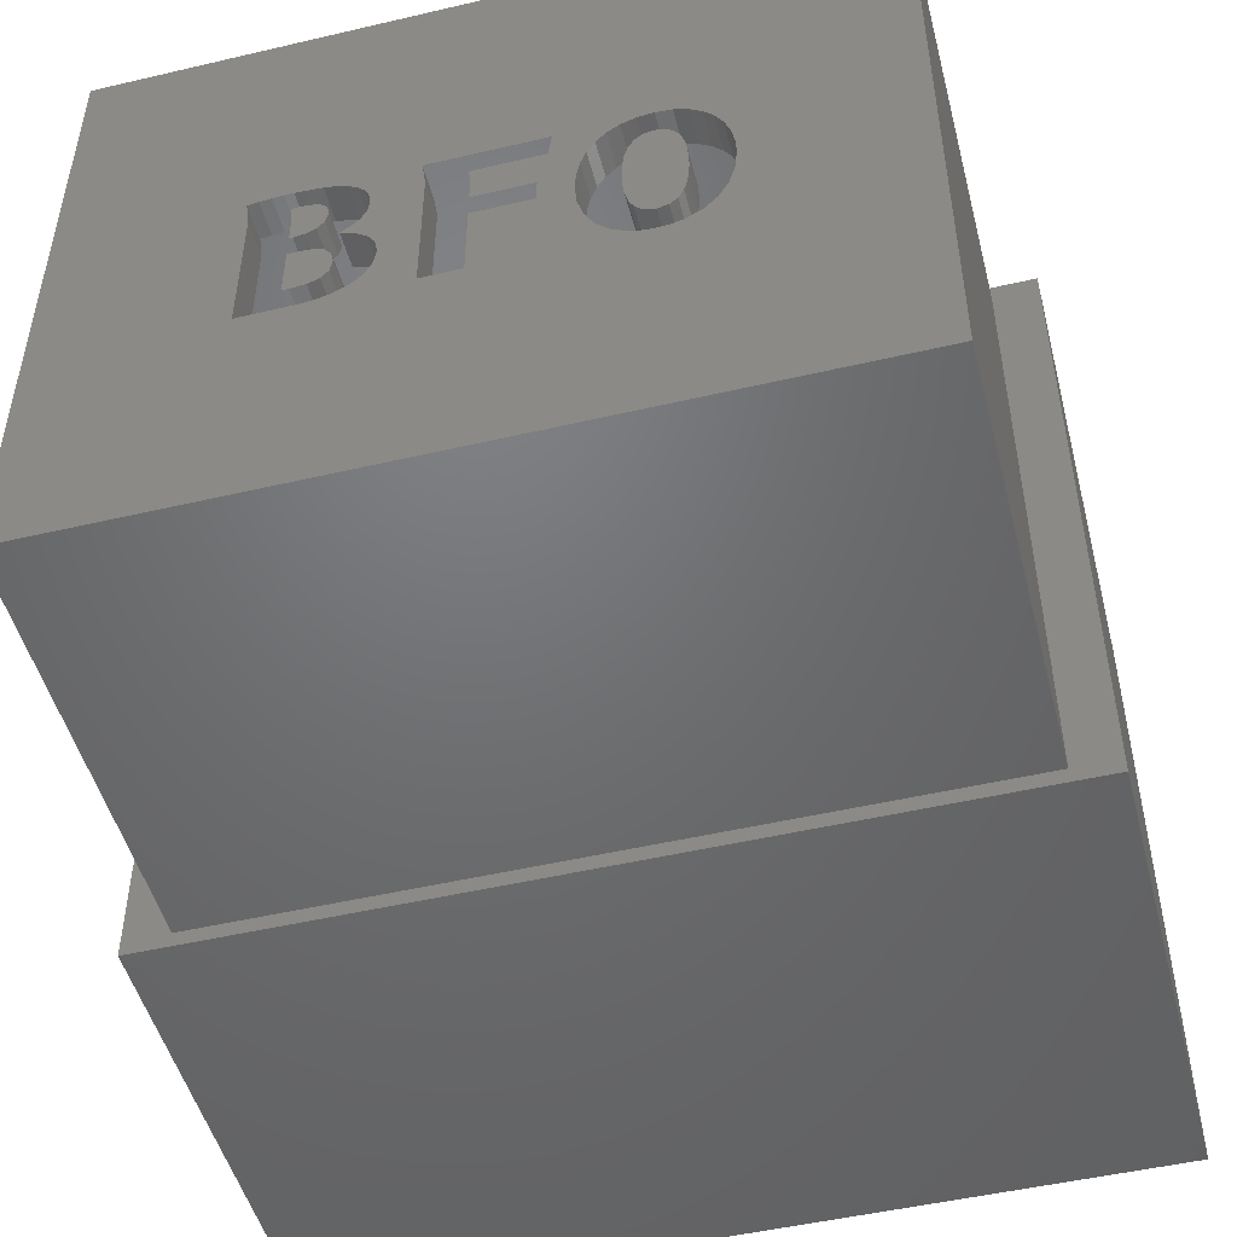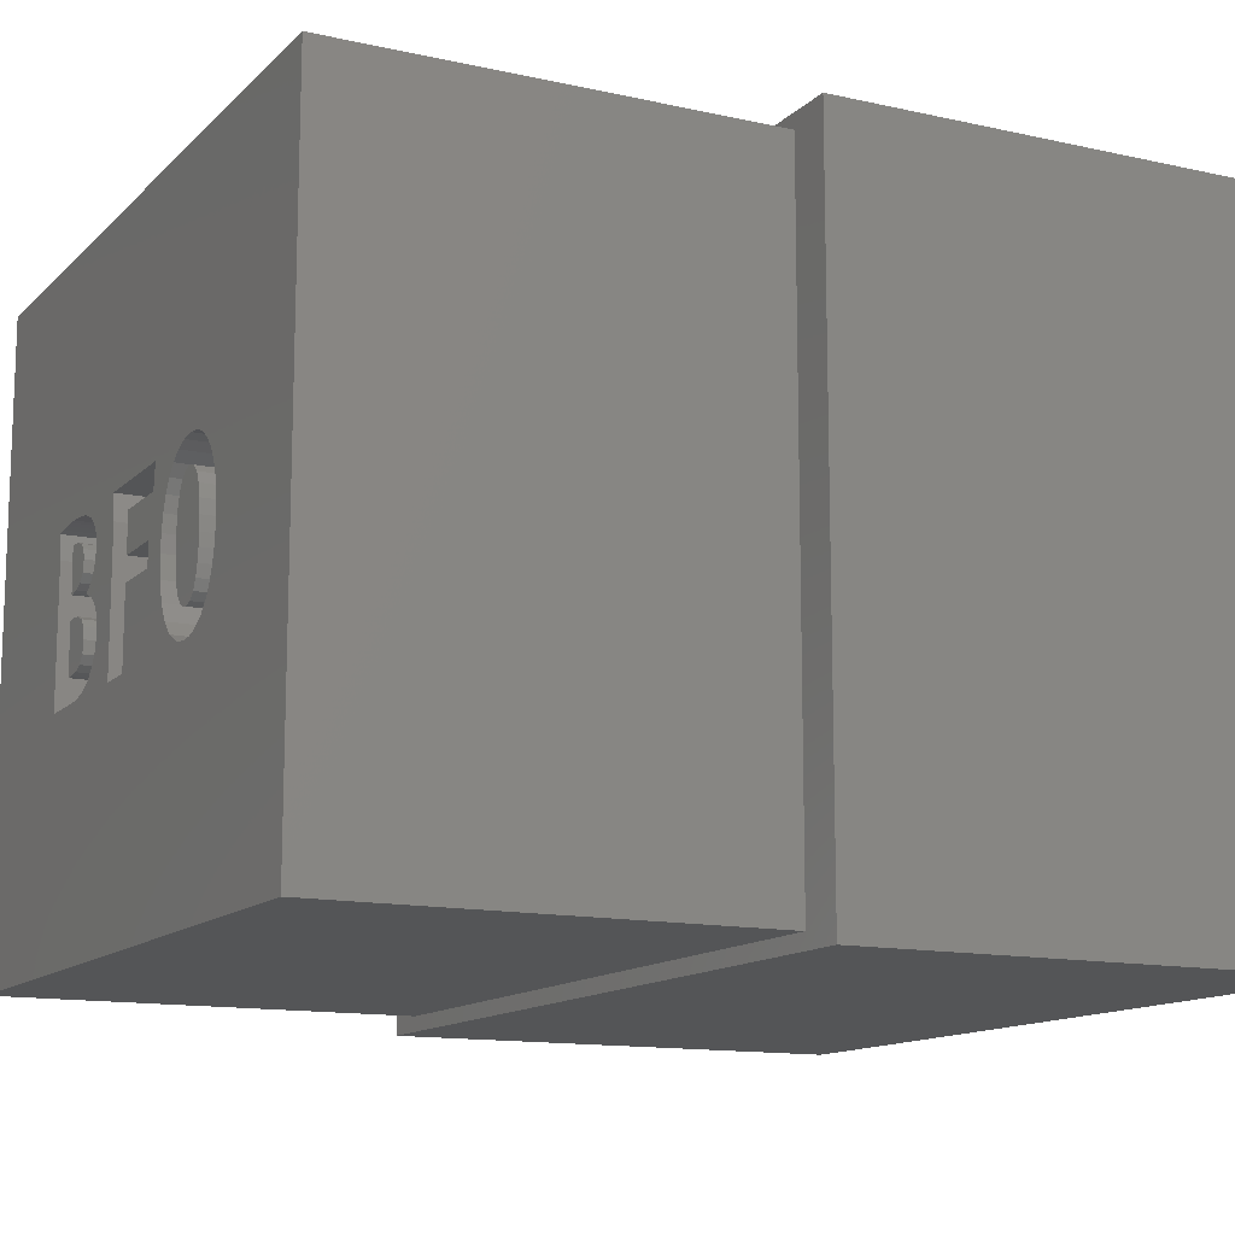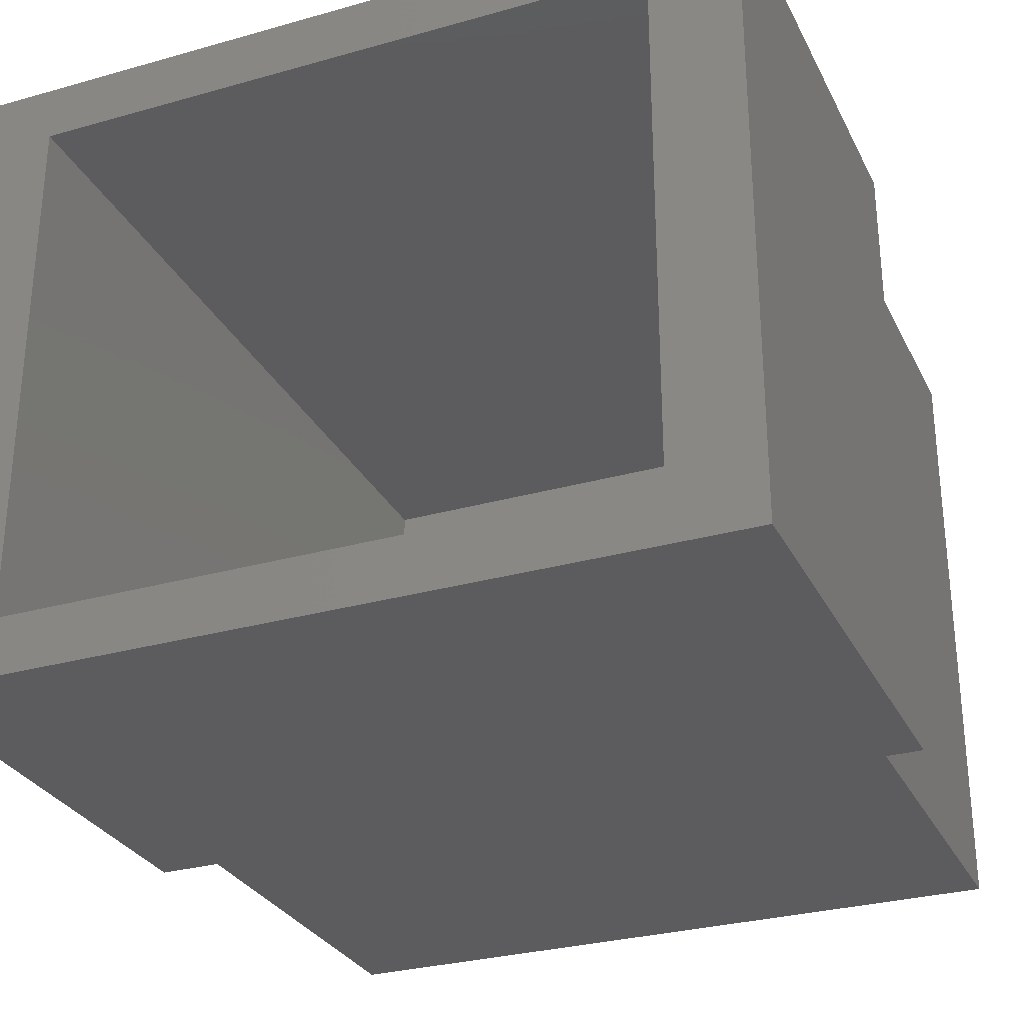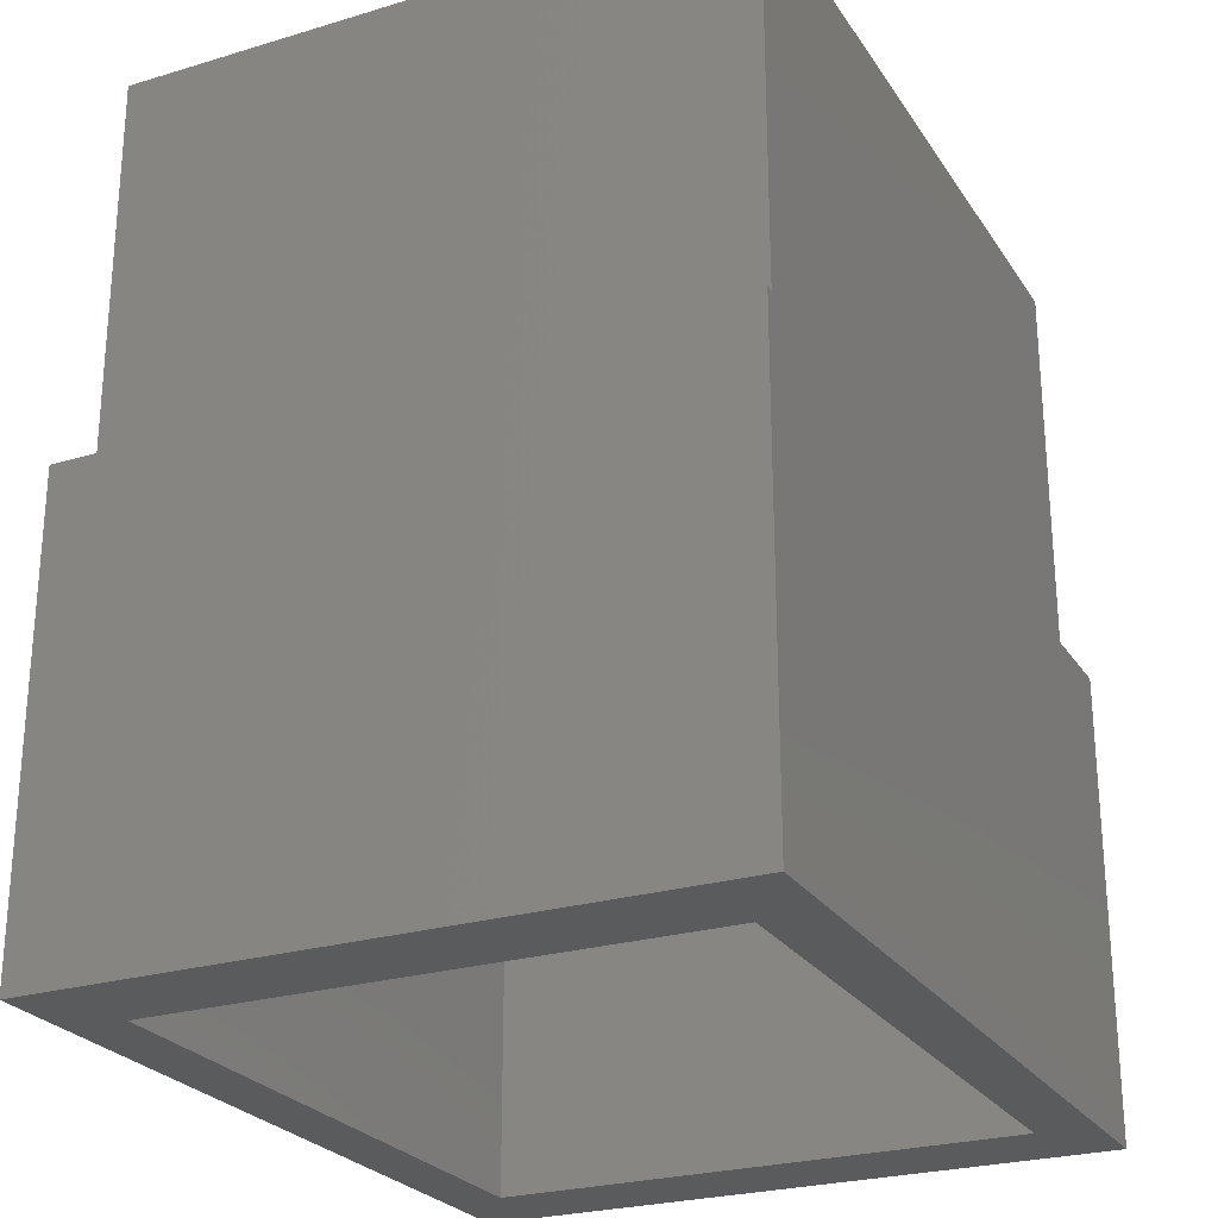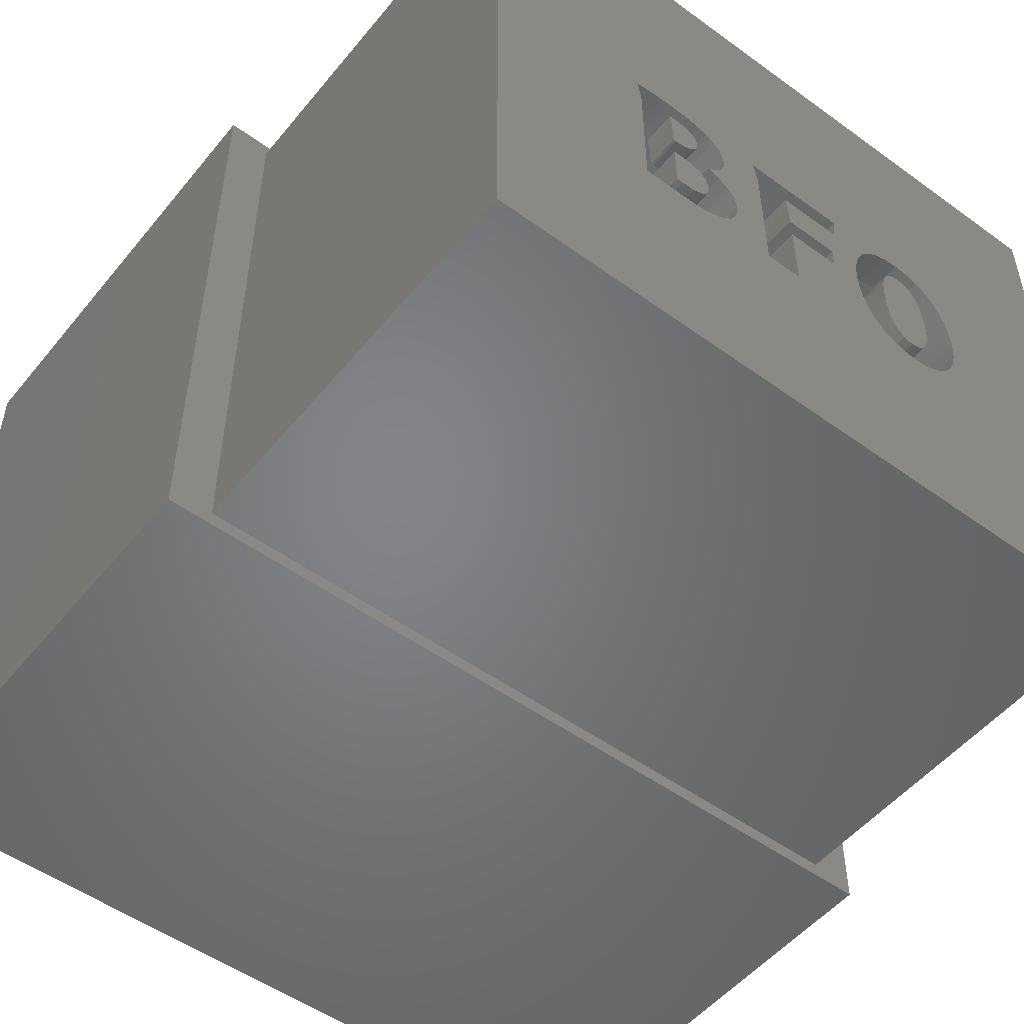
<metadata>
{"format":"stl","ext":"stl","renderer":"f3d","projection":"perspective","resolution":1024,"background":"white","views":[{"elev":-49.4,"azim":14.5,"up":"+Y"},{"elev":-13.0,"azim":62.9,"up":"+Y"},{"elev":-29.5,"azim":-157.4,"up":"+Y"},{"elev":-25.4,"azim":-64.2,"up":"+Z"},{"elev":-51.8,"azim":-38.1,"up":"+Y"}]}
</metadata>
<code>
# stl→obj: 262 verts, 524 faces
v -387.2 15.6 8
v -387.2 4.4 0
v -387.2 4.4 8
v -387.2 15.6 0
v -373.4 15.6 0
v -373.4 4.4 8
v -373.4 4.4 0
v -373.4 15.6 8
v -374.1 15.35 8
v -374.1 4.65 15
v -374.1 4.65 8
v -374.1 15.35 15
v -386.4 15.35 15
v -386.4 4.65 8
v -386.4 4.65 15
v -386.4 15.35 8
v -385.7 14.6 0
v -374.9 14.6 0
v -374.9 5.4 0
v -385.7 5.4 0
v -379.4 10.11 15
v -380.4 10.5 15
v -380.4 10.11 15
v -383.5 8.444 15
v -383.6 11.14 15
v -382.7 8.444 15
v -382.4 8.463 15
v -382.2 8.525 15
v -381.9 8.636 15
v -381.8 8.799 15
v -381 8.444 15
v -381.6 9.02 15
v -381.6 9.306 15
v -381.1 11.16 15
v -380.4 8.444 15
v -380.4 9.72 15
v -378.4 8.605 15
v -378.6 8.824 15
v -379.4 9.72 15
v -378.8 9.106 15
v -379.3 10.75 15
v -378.9 9.437 15
v -379.3 11.16 15
v -378.9 9.805 15
v -378.2 8.464 15
v -378 8.427 15
v -377.8 8.414 15
v -377.7 8.427 15
v -377.5 8.464 15
v -377.2 8.605 15
v -377 8.824 15
v -376.9 9.106 15
v -376.8 9.437 15
v -376.8 9.805 15
v -383.4 11.16 15
v -383.2 11.18 15
v -383 11.19 15
v -382.9 11.19 15
v -382.5 11.17 15
v -382.3 11.12 15
v -382.1 11.06 15
v -382 10.97 15
v -381.9 10.85 15
v -381.8 10.71 15
v -381.8 10.53 15
v -381.8 9.713 15
v -381.6 9.534 15
v -378.5 10.95 15
v -378.7 10.79 15
v -378.8 10.58 15
v -378.9 10.34 15
v -378.9 10.08 15
v -378.3 11.08 15
v -378.1 11.17 15
v -377.8 11.19 15
v -377.6 11.17 15
v -377.4 11.08 15
v -377.2 10.95 15
v -377 10.79 15
v -376.9 10.58 15
v -376.8 10.34 15
v -376.8 10.08 15
v -380.4 10.75 15
v -381 10.74 15
v -381.9 9.847 15
v -382 10.05 15
v -382.2 9.943 15
v -381.9 10.18 15
v -381.8 10.34 15
v -383.5 10.73 15
v -374.9 14.6 5
v -374.9 5.4 5
v -385.7 5.4 5
v -385.7 14.6 5
v -378.3 9.632 15
v -378.3 10.07 15
v -378.3 9.864 15
v -378.3 10.27 15
v -378.3 9.401 15
v -378.2 10.46 15
v -378.2 9.189 15
v -378.1 10.61 15
v -378.1 9.016 15
v -378 10.71 15
v -378 8.899 15
v -377.8 10.75 15
v -377.8 8.855 15
v -377.7 10.71 15
v -377.7 8.894 15
v -377.5 10.59 15
v -377.5 9.001 15
v -377.5 10.42 15
v -377.5 9.158 15
v -377.4 9.346 15
v -377.4 10.21 15
v -377.4 9.55 15
v -377.4 9.982 15
v -377.4 9.752 15
v -382.8 10.08 15
v -382.9 10.49 15
v -382.9 10.08 15
v -382.8 10.81 15
v -382.6 10.1 15
v -382.6 10.8 15
v -382.5 10.17 15
v -382.5 10.75 15
v -382.4 10.3 15
v -382.4 10.65 15
v -382.3 10.49 15
v -382.9 10.8 15
v -382.8 8.857 15
v -382.9 9.702 15
v -382.9 8.857 15
v -382.7 9.702 15
v -382.5 8.878 15
v -382.5 9.681 15
v -382.3 8.95 15
v -382.3 9.612 15
v -382.2 9.082 15
v -382.2 9.484 15
v -382.2 9.288 15
v -374.9 14.6 14.44
v -374.9 5.4 14.44
v -385.7 5.4 14.44
v -385.7 14.6 14.44
v -379.4 9.72 14.44
v -380.4 8.444 14.44
v -380.4 9.72 14.44
v -379.3 10.75 14.44
v -380.4 10.5 14.44
v -380.4 10.75 14.44
v -379.4 10.11 14.44
v -383.6 11.14 14.44
v -383.4 11.16 14.44
v -383.2 11.18 14.44
v -383 11.19 14.44
v -382.9 11.19 14.44
v -382.5 11.17 14.44
v -382.3 11.12 14.44
v -382.1 11.06 14.44
v -382 10.97 14.44
v -381.9 10.85 14.44
v -381.1 11.16 14.44
v -381.8 10.71 14.44
v -381.8 10.53 14.44
v -381.8 9.713 14.44
v -381.6 9.534 14.44
v -381.6 9.306 14.44
v -379.3 11.16 14.44
v -378.5 10.95 14.44
v -378.7 10.79 14.44
v -378.8 10.58 14.44
v -378.9 10.34 14.44
v -378.9 10.08 14.44
v -378.9 9.805 14.44
v -378.3 11.08 14.44
v -378.1 11.17 14.44
v -377.8 11.19 14.44
v -377.6 11.17 14.44
v -377.4 11.08 14.44
v -377.2 10.95 14.44
v -377 10.79 14.44
v -376.9 10.58 14.44
v -376.8 10.34 14.44
v -376.8 10.08 14.44
v -376.8 9.805 14.44
v -383.5 8.444 14.44
v -383.5 10.73 14.44
v -382.7 8.444 14.44
v -382.4 8.463 14.44
v -382.2 8.525 14.44
v -381.9 8.636 14.44
v -381.8 8.799 14.44
v -381 8.444 14.44
v -381.6 9.02 14.44
v -381 10.74 14.44
v -378.4 8.605 14.44
v -378.6 8.824 14.44
v -378.8 9.106 14.44
v -378.9 9.437 14.44
v -378.2 8.464 14.44
v -378 8.427 14.44
v -377.8 8.414 14.44
v -377.7 8.427 14.44
v -377.5 8.464 14.44
v -377.2 8.605 14.44
v -377 8.824 14.44
v -376.9 9.106 14.44
v -376.8 9.437 14.44
v -380.4 10.11 14.44
v -382 10.05 14.44
v -381.9 9.847 14.44
v -382.2 9.943 14.44
v -381.9 10.18 14.44
v -381.8 10.34 14.44
v -378.3 10.07 14.44
v -378.3 9.632 14.44
v -378.3 9.864 14.44
v -378.3 10.27 14.44
v -378.3 9.401 14.44
v -378.2 10.46 14.44
v -378.2 9.189 14.44
v -378.1 10.61 14.44
v -378.1 9.016 14.44
v -378 10.71 14.44
v -378 8.899 14.44
v -377.8 10.75 14.44
v -377.8 8.855 14.44
v -377.7 10.71 14.44
v -377.7 8.894 14.44
v -377.5 10.59 14.44
v -377.5 9.001 14.44
v -377.5 10.42 14.44
v -377.5 9.158 14.44
v -377.4 9.346 14.44
v -377.4 10.21 14.44
v -377.4 9.55 14.44
v -377.4 9.982 14.44
v -377.4 9.752 14.44
v -382.8 10.81 14.44
v -382.9 10.49 14.44
v -382.9 10.8 14.44
v -382.9 10.08 14.44
v -382.8 10.08 14.44
v -382.6 10.1 14.44
v -382.6 10.8 14.44
v -382.5 10.17 14.44
v -382.5 10.75 14.44
v -382.4 10.3 14.44
v -382.4 10.65 14.44
v -382.3 10.49 14.44
v -382.7 9.702 14.44
v -382.9 8.857 14.44
v -382.9 9.702 14.44
v -382.8 8.857 14.44
v -382.5 8.878 14.44
v -382.5 9.681 14.44
v -382.3 8.95 14.44
v -382.3 9.612 14.44
v -382.2 9.082 14.44
v -382.2 9.484 14.44
v -382.2 9.288 14.44
f 1 2 3
f 2 1 4
f 5 6 7
f 6 5 8
f 9 10 11
f 10 9 12
f 13 14 15
f 14 13 16
f 6 2 7
f 2 6 3
f 4 17 2
f 17 4 5
f 17 5 18
f 18 5 19
f 2 20 7
f 20 2 17
f 7 20 19
f 7 19 5
f 21 22 23
f 15 24 13
f 24 15 10
f 13 24 25
f 24 10 26
f 26 10 27
f 27 10 28
f 28 10 29
f 29 10 30
f 30 10 31
f 30 31 32
f 32 31 33
f 33 31 34
f 31 10 35
f 35 10 36
f 36 10 37
f 36 37 38
f 36 38 39
f 39 38 21
f 21 38 40
f 21 40 41
f 41 40 42
f 41 42 43
f 43 42 44
f 37 10 45
f 45 10 46
f 46 10 47
f 47 10 48
f 48 10 49
f 49 10 50
f 50 10 51
f 51 10 52
f 52 10 53
f 53 10 54
f 25 12 13
f 12 25 55
f 12 55 56
f 12 56 57
f 12 57 58
f 12 58 59
f 12 59 60
f 12 60 61
f 12 61 62
f 12 62 63
f 12 63 34
f 34 63 64
f 34 64 65
f 34 65 66
f 34 66 67
f 34 67 33
f 12 34 43
f 12 43 68
f 68 43 69
f 69 43 70
f 70 43 71
f 71 43 72
f 72 43 44
f 12 68 73
f 12 73 74
f 12 74 75
f 12 75 76
f 12 76 77
f 12 77 78
f 12 78 79
f 12 79 80
f 12 80 81
f 12 81 82
f 12 82 54
f 12 54 10
f 22 41 83
f 41 22 21
f 84 34 31
f 85 86 87
f 86 85 88
f 88 85 66
f 88 66 89
f 89 66 65
f 90 25 24
f 1 5 4
f 5 1 8
f 91 19 92
f 19 91 18
f 93 19 20
f 19 93 92
f 17 93 20
f 93 17 94
f 91 17 18
f 17 91 94
f 10 14 11
f 14 10 15
f 3 14 1
f 14 3 6
f 14 6 11
f 11 6 9
f 1 16 8
f 16 1 14
f 8 16 9
f 8 9 6
f 13 9 16
f 9 13 12
f 95 96 97
f 96 95 98
f 98 95 99
f 98 99 100
f 100 99 101
f 100 101 102
f 102 101 103
f 102 103 104
f 104 103 105
f 104 105 106
f 106 105 107
f 106 107 108
f 108 107 109
f 108 109 110
f 110 109 111
f 110 111 112
f 112 111 113
f 112 113 114
f 112 114 115
f 115 114 116
f 115 116 117
f 117 116 118
f 119 120 121
f 120 119 122
f 122 119 122
f 122 119 123
f 122 123 124
f 124 123 125
f 124 125 126
f 126 125 127
f 126 127 128
f 128 127 129
f 122 130 120
f 131 132 133
f 132 131 134
f 134 131 135
f 134 135 136
f 136 135 137
f 136 137 138
f 138 137 139
f 138 139 140
f 140 139 141
f 142 92 143
f 92 142 91
f 94 144 93
f 144 94 145
f 146 147 148
f 149 150 151
f 150 149 152
f 152 149 146
f 145 153 144
f 153 145 142
f 153 142 154
f 154 142 155
f 155 142 156
f 156 142 157
f 157 142 158
f 158 142 159
f 159 142 160
f 160 142 161
f 161 142 162
f 162 142 163
f 162 163 164
f 164 163 165
f 165 163 166
f 166 163 167
f 167 163 168
f 163 142 169
f 169 142 170
f 169 170 171
f 169 171 172
f 169 172 173
f 169 173 174
f 169 174 175
f 170 142 176
f 176 142 177
f 177 142 178
f 178 142 179
f 179 142 180
f 180 142 181
f 181 142 182
f 182 142 183
f 183 142 184
f 184 142 185
f 185 142 186
f 144 187 143
f 187 144 153
f 187 153 188
f 143 187 189
f 143 189 190
f 143 190 191
f 143 191 192
f 143 192 193
f 143 193 194
f 194 193 195
f 194 195 168
f 194 168 163
f 194 163 196
f 143 194 147
f 143 147 197
f 197 147 198
f 198 147 146
f 198 146 199
f 199 146 149
f 199 149 200
f 200 149 169
f 200 169 175
f 143 197 201
f 143 201 202
f 143 202 203
f 143 203 204
f 143 204 205
f 143 205 206
f 143 206 207
f 143 207 208
f 143 208 209
f 143 209 186
f 143 186 142
f 152 210 150
f 211 212 213
f 212 211 214
f 212 214 166
f 166 214 215
f 166 215 165
f 144 92 93
f 92 144 143
f 142 94 91
f 94 142 145
f 216 217 218
f 217 216 219
f 217 219 220
f 220 219 221
f 220 221 222
f 222 221 223
f 222 223 224
f 224 223 225
f 224 225 226
f 226 225 227
f 226 227 228
f 228 227 229
f 228 229 230
f 230 229 231
f 230 231 232
f 232 231 233
f 232 233 234
f 234 233 235
f 235 233 236
f 235 236 237
f 237 236 238
f 237 238 239
f 240 241 242
f 241 240 243
f 243 240 244
f 244 240 240
f 244 240 245
f 245 240 246
f 245 246 247
f 247 246 248
f 247 248 249
f 249 248 250
f 249 250 251
f 252 253 254
f 253 252 255
f 255 252 256
f 256 252 257
f 256 257 258
f 258 257 259
f 258 259 260
f 260 259 261
f 260 261 262
f 31 147 194
f 147 31 35
f 196 31 194
f 31 196 84
f 163 84 196
f 84 163 34
f 43 163 169
f 163 43 34
f 41 169 149
f 169 41 43
f 83 149 151
f 149 83 41
f 83 150 22
f 150 83 151
f 22 210 23
f 210 22 150
f 21 210 152
f 210 21 23
f 21 146 39
f 146 21 152
f 36 146 148
f 146 36 39
f 36 147 35
f 147 36 148
f 188 24 187
f 24 188 90
f 153 90 188
f 90 153 25
f 55 153 154
f 153 55 25
f 56 154 155
f 154 56 55
f 57 155 156
f 155 57 56
f 58 156 157
f 156 58 57
f 59 157 158
f 157 59 58
f 60 158 159
f 158 60 59
f 61 159 160
f 159 61 60
f 62 160 161
f 160 62 61
f 63 161 162
f 161 63 62
f 64 162 164
f 162 64 63
f 64 165 65
f 165 64 164
f 65 215 89
f 215 65 165
f 89 214 88
f 214 89 215
f 88 211 86
f 211 88 214
f 87 211 213
f 211 87 86
f 85 213 212
f 213 85 87
f 66 212 166
f 212 66 85
f 66 167 67
f 167 66 166
f 67 168 33
f 168 67 167
f 32 168 195
f 168 32 33
f 30 195 193
f 195 30 32
f 29 193 192
f 193 29 30
f 28 192 191
f 192 28 29
f 27 191 190
f 191 27 28
f 26 190 189
f 190 26 27
f 24 189 187
f 189 24 26
f 120 243 121
f 243 120 241
f 119 243 244
f 243 119 121
f 123 244 245
f 244 123 119
f 125 245 247
f 245 125 123
f 247 127 125
f 127 247 249
f 251 127 249
f 127 251 129
f 250 129 251
f 129 250 128
f 248 128 250
f 128 248 126
f 124 248 246
f 248 124 126
f 122 246 240
f 246 122 124
f 122 240 240
f 240 122 122
f 130 240 242
f 240 130 122
f 120 242 241
f 242 120 130
f 131 253 255
f 253 131 133
f 135 255 256
f 255 135 131
f 137 256 258
f 256 137 135
f 258 139 137
f 139 258 260
f 262 139 260
f 139 262 141
f 262 140 141
f 140 262 261
f 261 138 140
f 138 261 259
f 136 259 257
f 259 136 138
f 134 257 252
f 257 134 136
f 132 252 254
f 252 132 134
f 132 253 133
f 253 132 254
f 46 203 202
f 203 46 47
f 45 202 201
f 202 45 46
f 37 201 197
f 201 37 45
f 198 37 197
f 37 198 38
f 198 40 38
f 40 198 199
f 199 42 40
f 42 199 200
f 175 42 200
f 42 175 44
f 174 44 175
f 44 174 72
f 173 72 174
f 72 173 71
f 172 71 173
f 71 172 70
f 172 69 70
f 69 172 171
f 170 69 171
f 69 170 68
f 73 170 176
f 170 73 68
f 74 176 177
f 176 74 73
f 75 177 178
f 177 75 74
f 76 178 179
f 178 76 75
f 77 179 180
f 179 77 76
f 78 180 181
f 180 78 77
f 78 182 79
f 182 78 181
f 79 183 80
f 183 79 182
f 80 184 81
f 184 80 183
f 81 185 82
f 185 81 184
f 82 186 54
f 186 82 185
f 54 209 53
f 209 54 186
f 53 208 52
f 208 53 209
f 51 208 207
f 208 51 52
f 50 207 206
f 207 50 51
f 49 206 205
f 206 49 50
f 204 49 205
f 49 204 48
f 47 204 203
f 204 47 48
f 239 117 118
f 117 239 238
f 238 115 117
f 115 238 236
f 236 112 115
f 112 236 233
f 233 110 112
f 110 233 231
f 108 231 229
f 231 108 110
f 106 229 227
f 229 106 108
f 104 227 225
f 227 104 106
f 102 225 223
f 225 102 104
f 100 223 221
f 223 100 102
f 100 219 98
f 219 100 221
f 98 216 96
f 216 98 219
f 96 218 97
f 218 96 216
f 97 217 95
f 217 97 218
f 99 217 220
f 217 99 95
f 99 222 101
f 222 99 220
f 101 224 103
f 224 101 222
f 105 224 226
f 224 105 103
f 107 226 228
f 226 107 105
f 109 228 230
f 228 109 107
f 111 230 232
f 230 111 109
f 234 111 232
f 111 234 113
f 234 114 113
f 114 234 235
f 235 116 114
f 116 235 237
f 237 118 116
f 118 237 239

</code>
